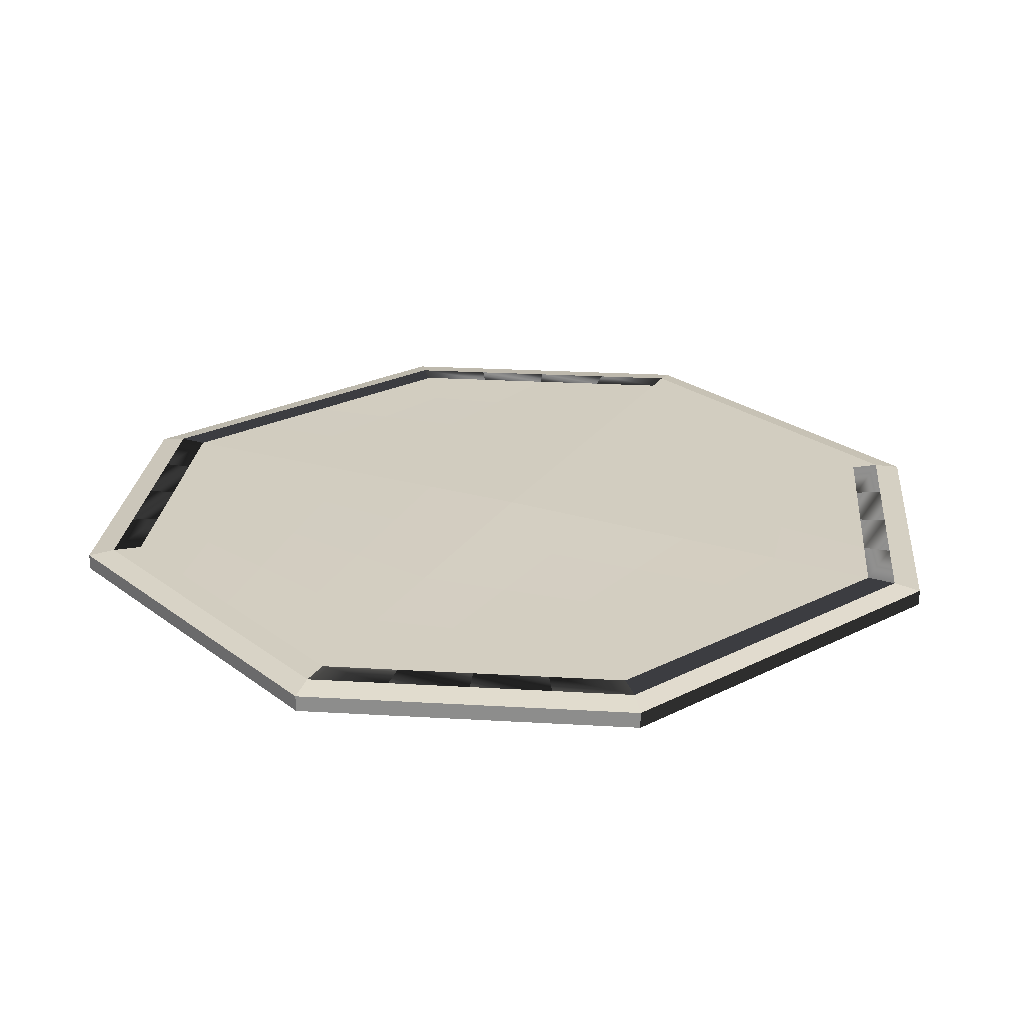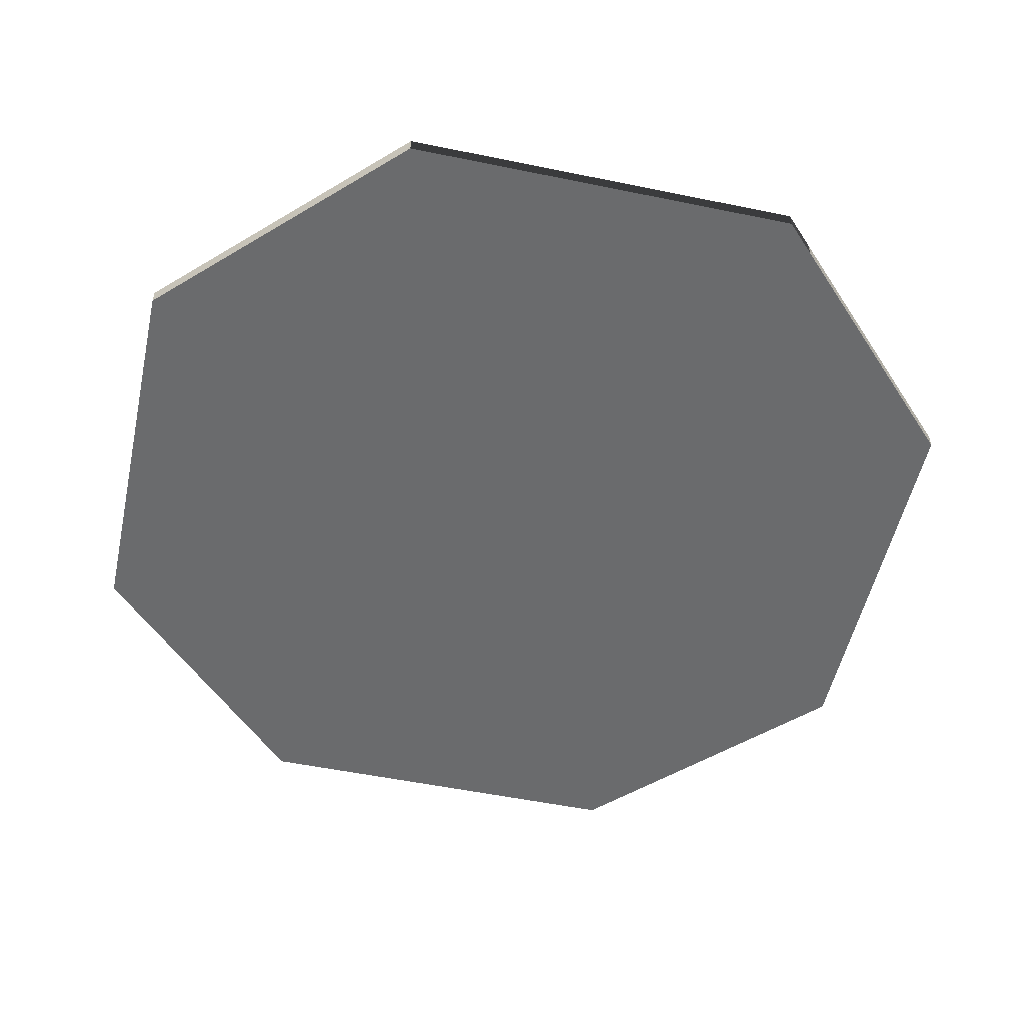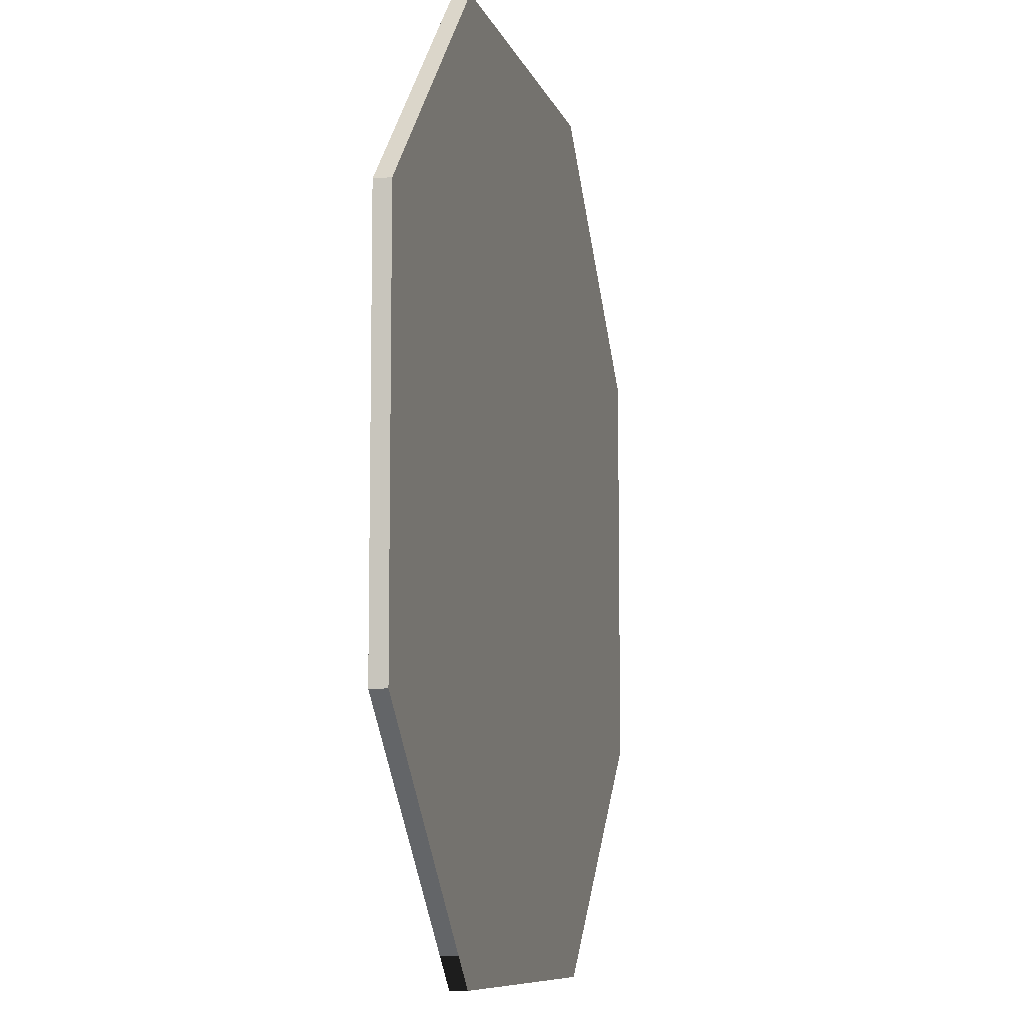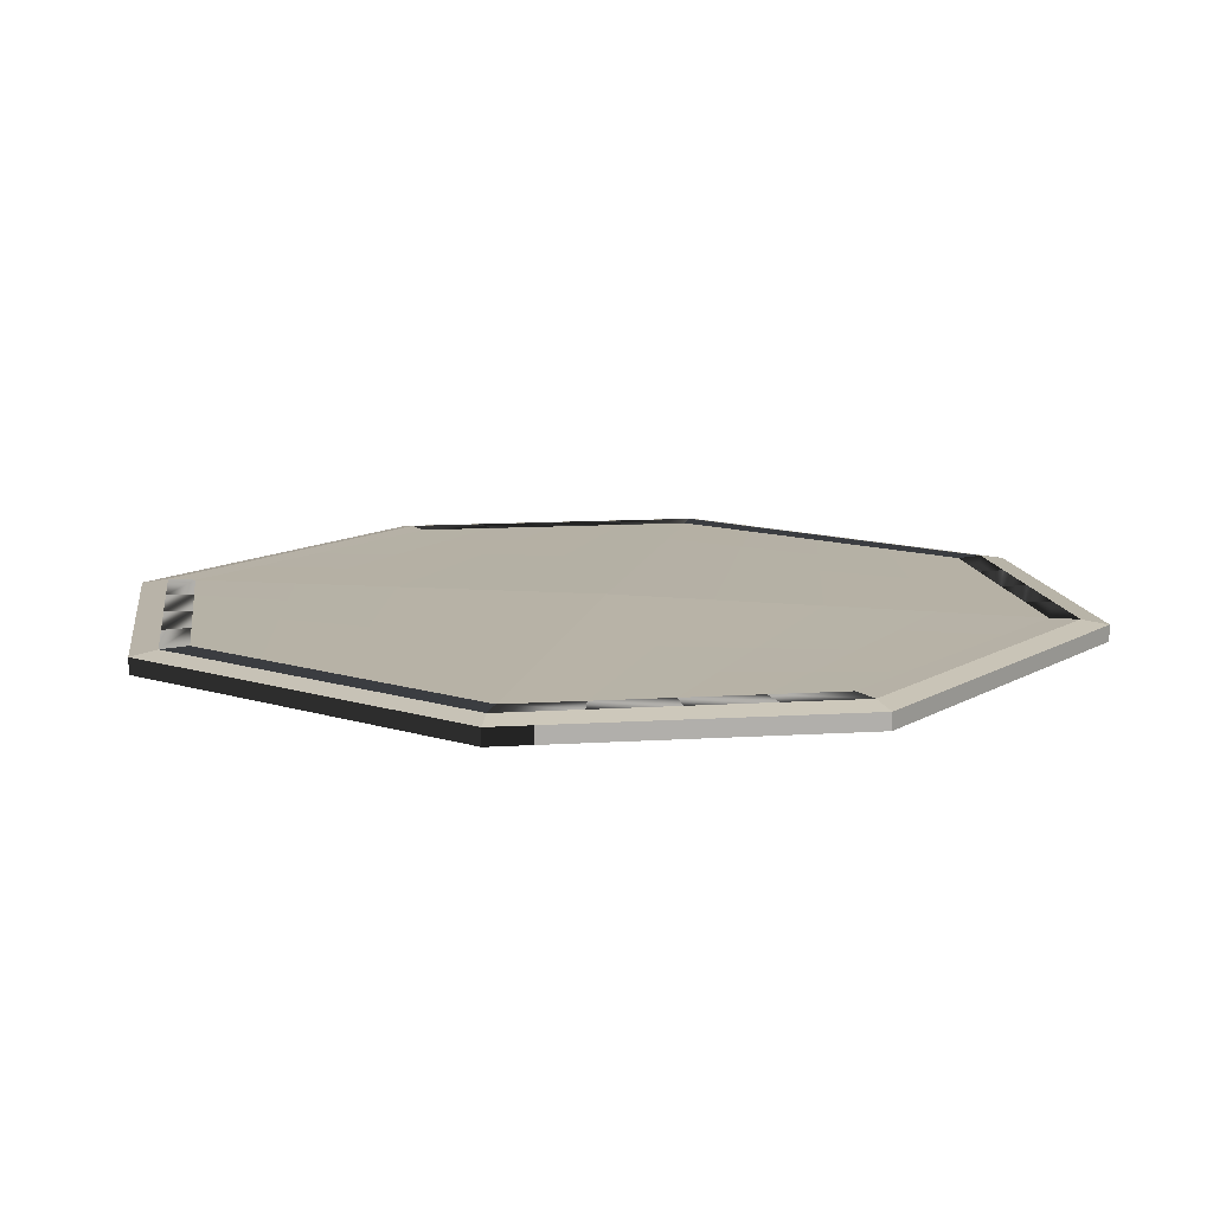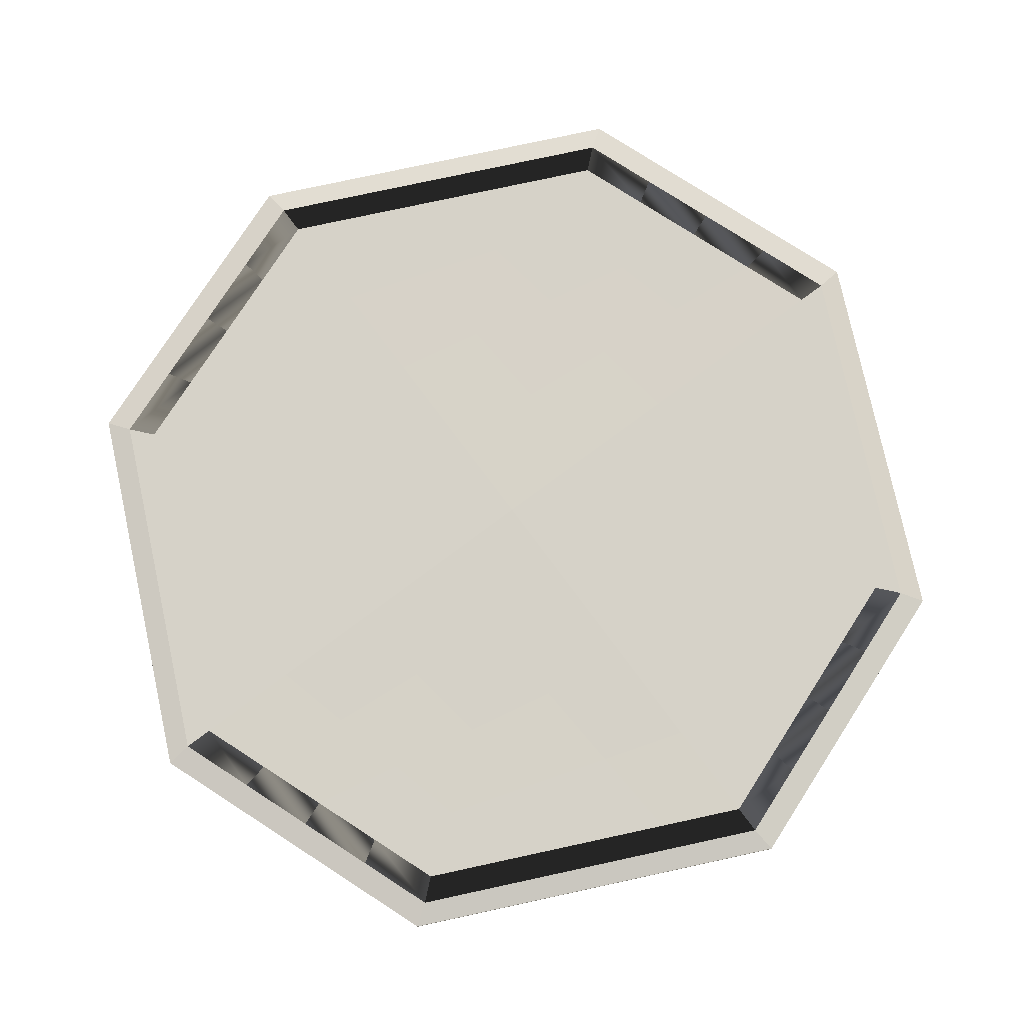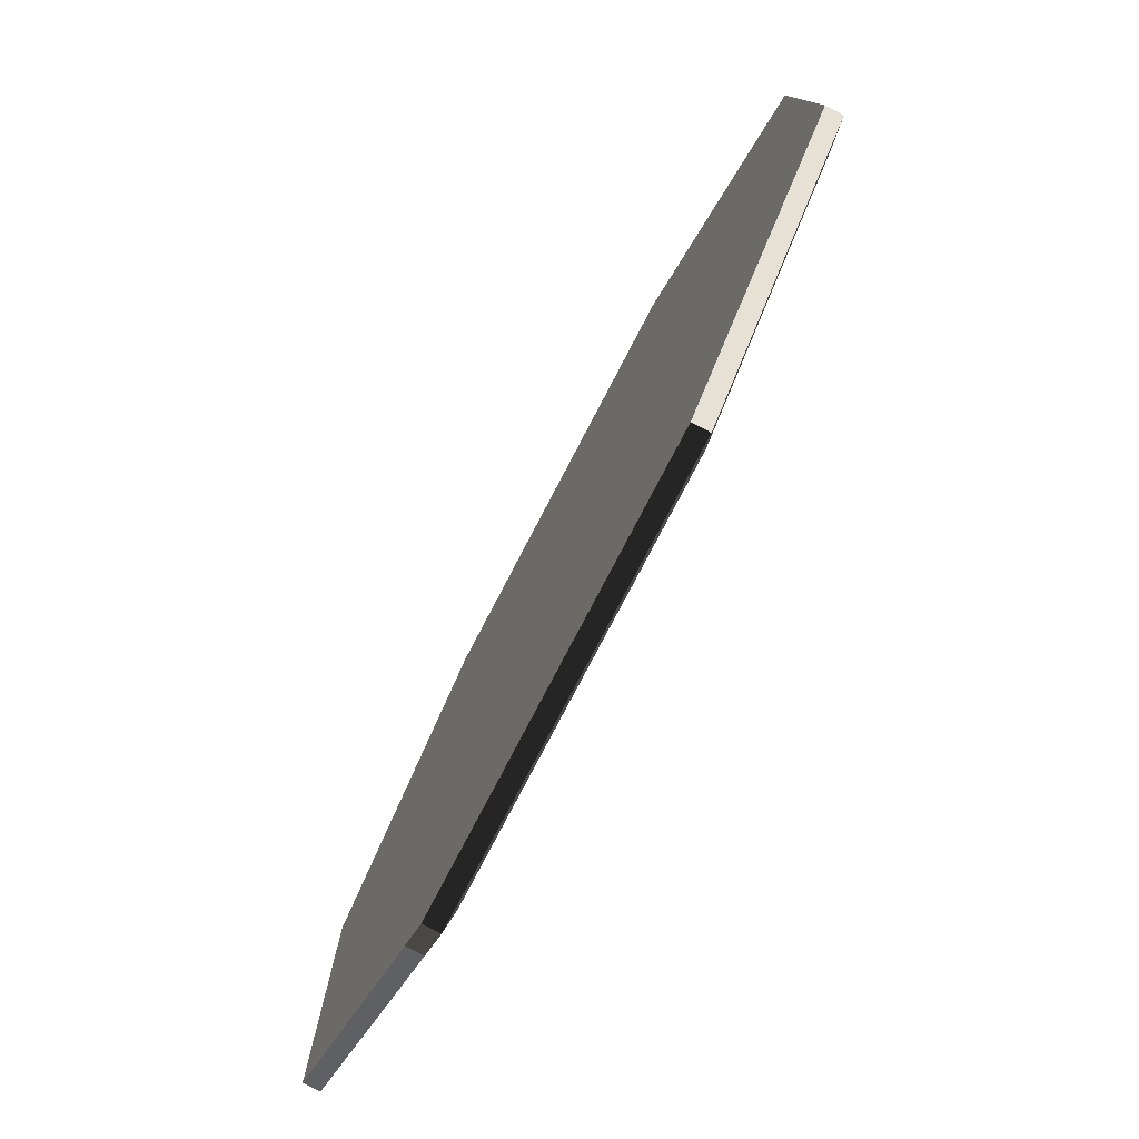
<metadata>
{"format":"obj","ext":"obj","renderer":"f3d","projection":"perspective","resolution":1024,"background":"white","views":[{"elev":24.7,"azim":140.5,"up":"+Y"},{"elev":-53.2,"azim":-12.4,"up":"+Y"},{"elev":-8.7,"azim":-75.9,"up":"+Z"},{"elev":12.1,"azim":-143.4,"up":"+Y"},{"elev":78.0,"azim":167.8,"up":"+Y"},{"elev":-79.4,"azim":62.3,"up":"+Z"}]}
</metadata>
<code>
o floor.000
v 16.25 -0.3231 7.5
v 7.5 -0.3231 16.25
v -7.5 -0.3231 16.25
v -16.25 -0.3231 7.5
v -16.25 -0.3231 -7.5
v -7.5 -0.3231 -16.25
v 7.5 -0.3231 -16.25
v 16.25 -0.3231 -7.5
v 16.25 -0.9254 7.5
v 7.5 -0.9254 16.25
v -7.5 -0.9254 16.25
v -16.25 -0.9254 7.5
v -16.25 -0.9254 -7.5
v -7.5 -0.9254 -16.25
v 7.5 -0.9254 -16.25
v 16.25 -0.9254 -7.5
v 15.38 -0.1562 6.991
v 6.991 -0.1562 15.38
v -6.991 -0.1562 15.38
v -15.38 -0.1562 6.991
v -15.38 -0.1562 -6.991
v -6.991 -0.1562 -15.38
v 6.991 -0.1562 -15.38
v 15.38 -0.1562 -6.991
v 14.39 -0.1562 6.541
v 6.541 -0.1562 14.39
v -6.541 -0.1562 14.39
v -14.39 -0.1562 6.541
v -14.39 -0.1562 -6.541
v -6.541 -0.1562 -14.39
v 6.541 -0.1562 -14.39
v 14.39 -0.1562 -6.541
v 0 -0.9254 0
v 0 0 -0
v 14.06 -0.9254 9.688
v 11.88 -0.9254 11.88
v 9.688 -0.9254 14.06
v -3.75 -0.9254 -16.25
v 0 -0.9254 -16.25
v 3.75 -0.9254 -16.25
v 14.06 -0.3231 9.688
v 11.88 -0.3231 11.88
v 9.688 -0.3231 14.06
v -3.75 -0.3231 -16.25
v 0 -0.3231 -16.25
v 3.75 -0.3231 -16.25
v 13.28 -0.1562 9.089
v 11.19 -0.1562 11.19
v 9.089 -0.1562 13.28
v -3.496 -0.1562 -15.38
v 0 -0.1562 -15.38
v 3.496 -0.1562 -15.38
v 12.43 -0.1562 8.503
v 10.47 -0.1562 10.47
v 8.503 -0.1562 12.43
v -3.271 -0.1562 -14.39
v 0 -0.1562 -14.39
v 3.271 -0.1562 -14.39
v 4.062 -0.9254 -1.875
v 8.125 -0.9254 -3.75
v 12.19 -0.9254 -5.625
v 10.79 -0.1171 -4.906
v 7.195 -0.07809 -3.271
v 3.598 -0.03905 -1.635
v 3.75 -0.9254 16.25
v 0 -0.9254 16.25
v -3.75 -0.9254 16.25
v -14.06 -0.9254 -9.688
v -11.88 -0.9254 -11.88
v -9.688 -0.9254 -14.06
v 3.75 -0.3231 16.25
v 0 -0.3231 16.25
v -3.75 -0.3231 16.25
v -14.06 -0.3231 -9.688
v -11.88 -0.3231 -11.88
v -9.688 -0.3231 -14.06
v 3.496 -0.1562 15.38
v -0 -0.1562 15.38
v -3.496 -0.1562 15.38
v -13.28 -0.1562 -9.089
v -11.19 -0.1562 -11.19
v -9.089 -0.1562 -13.28
v 3.271 -0.1562 14.39
v 0 -0.1562 14.39
v -3.271 -0.1562 14.39
v -12.43 -0.1562 -8.503
v -10.47 -0.1562 -10.47
v -8.503 -0.1562 -12.43
v -12.19 -0.9254 5.625
v -8.125 -0.9254 3.75
v -4.062 -0.9254 1.875
v -3.598 -0.03905 1.635
v -7.195 -0.07809 3.271
v -10.79 -0.1171 4.906
v -16.25 -0.9254 3.75
v -16.25 -0.9254 0
v -16.25 -0.9254 -3.75
v 9.688 -0.9254 -14.06
v 11.88 -0.9254 -11.88
v 14.06 -0.9254 -9.688
v -16.25 -0.3231 3.75
v -16.25 -0.3231 -0
v -16.25 -0.3231 -3.75
v 9.688 -0.3231 -14.06
v 11.88 -0.3231 -11.88
v 14.06 -0.3231 -9.688
v -15.38 -0.1562 3.496
v -15.38 -0.1562 -1e-06
v -15.38 -0.1562 -3.496
v 9.089 -0.1562 -13.28
v 11.19 -0.1562 -11.19
v 13.28 -0.1562 -9.089
v -14.39 -0.1562 3.271
v -14.39 -0.1562 -0
v -14.39 -0.1562 -3.271
v 8.503 -0.1562 -12.43
v 10.47 -0.1562 -10.47
v 12.43 -0.1562 -8.503
v -1.875 -0.9254 -4.062
v -3.75 -0.9254 -8.125
v -5.625 -0.9254 -12.19
v -4.906 -0.1171 -10.79
v -3.271 -0.07809 -7.195
v -1.635 -0.03905 -3.598
v 5.151 -0.1464 -12.02
v 7.032 -0.1367 -9.648
v 8.912 -0.1269 -7.277
v 1.799 -0.1367 -11.61
v 3.598 -0.1171 -8.83
v 5.396 -0.09761 -6.051
v -1.554 -0.1269 -11.2
v 0.1635 -0.09761 -8.013
v 1.881 -0.06833 -4.824
v 10.08 -0.9254 -8.281
v 7.969 -0.9254 -10.94
v 5.859 -0.9254 -13.59
v 6.094 -0.9254 -6.875
v 4.062 -0.9254 -10
v 2.031 -0.9254 -13.12
v 2.109 -0.9254 -5.469
v 0.1562 -0.9254 -9.062
v -1.797 -0.9254 -12.66
v -7.277 -0.1269 -8.912
v -6.051 -0.09761 -5.396
v -4.824 -0.06833 -1.881
v -9.648 -0.1367 -7.032
v -8.83 -0.1171 -3.598
v -8.013 -0.09761 -0.1635
v -12.02 -0.1464 -5.151
v -11.61 -0.1367 -1.799
v -11.2 -0.1269 1.554
v -5.469 -0.9254 -2.109
v -6.875 -0.9254 -6.094
v -8.281 -0.9254 -10.08
v -9.062 -0.9254 -0.1562
v -10 -0.9254 -4.062
v -10.94 -0.9254 -7.969
v -12.66 -0.9254 1.797
v -13.12 -0.9254 -2.031
v -13.59 -0.9254 -5.859
v 16.25 -0.9254 3.75
v 16.25 -0.9254 0
v 16.25 -0.9254 -3.75
v -9.688 -0.9254 14.06
v -11.88 -0.9254 11.88
v -14.06 -0.9254 9.688
v -9.688 -0.3231 14.06
v -11.88 -0.3231 11.88
v -14.06 -0.3231 9.688
v 16.25 -0.3231 3.75
v 16.25 -0.3231 -0
v 16.25 -0.3231 -3.75
v -9.089 -0.1562 13.28
v -11.19 -0.1562 11.19
v -13.28 -0.1562 9.089
v 15.38 -0.1562 3.496
v 15.38 -0.1562 -1e-06
v 15.38 -0.1562 -3.496
v -8.503 -0.1562 12.43
v -10.47 -0.1562 10.47
v -12.43 -0.1562 8.503
v 14.39 -0.1562 3.271
v 14.39 -0.1562 -0
v 14.39 -0.1562 -3.271
v 5.625 -0.9254 12.19
v 3.75 -0.9254 8.125
v 1.875 -0.9254 4.062
v 1.635 -0.03905 3.598
v 3.271 -0.07809 7.195
v 4.906 -0.1171 10.79
v 11.2 -0.1269 -1.554
v 11.61 -0.1367 1.799
v 12.02 -0.1464 5.151
v 8.013 -0.09761 0.1635
v 8.83 -0.1171 3.598
v 9.648 -0.1367 7.032
v 4.824 -0.06833 1.881
v 6.051 -0.09761 5.396
v 7.277 -0.1269 8.912
v 13.59 -0.9254 5.859
v 13.12 -0.9254 2.031
v 12.66 -0.9254 -1.797
v 10.94 -0.9254 7.969
v 10 -0.9254 4.062
v 9.062 -0.9254 0.1562
v 8.281 -0.9254 10.08
v 6.875 -0.9254 6.094
v 5.469 -0.9254 2.109
v -1.881 -0.06833 4.824
v -0.1635 -0.09761 8.013
v 1.554 -0.1269 11.2
v -5.396 -0.09761 6.051
v -3.598 -0.1171 8.83
v -1.799 -0.1367 11.61
v -8.912 -0.1269 7.277
v -7.032 -0.1367 9.648
v -5.151 -0.1464 12.02
v 1.797 -0.9254 12.66
v -0.1562 -0.9254 9.062
v -2.109 -0.9254 5.469
v -2.031 -0.9254 13.12
v -4.062 -0.9254 10
v -6.094 -0.9254 6.875
v -5.859 -0.9254 13.59
v -7.969 -0.9254 10.94
v -10.08 -0.9254 8.281
f 160 97 13 68
f 71 65 10 2
f 3 167 164 11
f 101 95 12 4
f 44 38 14 6
f 7 104 98 15
f 172 163 16 8
f 47 41 1 17
f 77 71 2 18
f 173 167 3 19
f 107 101 4 20
f 80 74 5 21
f 50 44 6 22
f 110 104 7 23
f 178 172 8 24
f 53 47 17 25
f 83 77 18 26
f 179 173 19 27
f 113 107 20 28
f 86 80 21 29
f 56 50 22 30
f 116 110 23 31
f 184 178 24 32
f 149 86 29 115
f 226 166 12 89
f 142 121 14 38
f 208 187 33 59
f 131 56 30 122
f 197 64 34 188
f 215 94 28 181
f 184 32 62 191
f 191 62 63 194
f 194 63 64 197
f 116 31 58 125
f 125 58 57 128
f 128 57 56 131
f 163 202 61 16
f 202 205 60 61
f 205 208 59 60
f 98 136 40 15
f 136 139 39 40
f 139 142 38 39
f 31 23 52 58
f 58 52 51 57
f 57 51 50 56
f 26 18 49 55
f 55 49 48 54
f 54 48 47 53
f 23 7 46 52
f 52 46 45 51
f 51 45 44 50
f 18 2 43 49
f 49 43 42 48
f 48 42 41 47
f 7 15 40 46
f 46 40 39 45
f 45 39 38 44
f 188 34 92 209
f 209 92 93 212
f 212 93 94 215
f 187 220 91 33
f 220 223 90 91
f 223 226 89 90
f 122 30 88 143
f 143 88 87 146
f 146 87 86 149
f 30 22 82 88
f 88 82 81 87
f 87 81 80 86
f 27 19 79 85
f 85 79 78 84
f 84 78 77 83
f 22 6 76 82
f 82 76 75 81
f 81 75 74 80
f 19 3 73 79
f 79 73 72 78
f 78 72 71 77
f 3 11 67 73
f 73 67 66 72
f 72 66 65 71
f 121 154 70 14
f 154 157 69 70
f 157 160 68 69
f 90 89 158 155
f 155 158 159 156
f 156 159 160 157
f 91 90 155 152
f 152 155 156 153
f 153 156 157 154
f 33 91 152 119
f 119 152 153 120
f 120 153 154 121
f 93 148 151 94
f 148 147 150 151
f 147 146 149 150
f 92 145 148 93
f 145 144 147 148
f 144 143 146 147
f 34 124 145 92
f 124 123 144 145
f 123 122 143 144
f 60 59 140 137
f 137 140 141 138
f 138 141 142 139
f 61 60 137 134
f 134 137 138 135
f 135 138 139 136
f 16 61 134 100
f 100 134 135 99
f 99 135 136 98
f 63 130 133 64
f 130 129 132 133
f 129 128 131 132
f 62 127 130 63
f 127 126 129 130
f 126 125 128 129
f 32 118 127 62
f 118 117 126 127
f 117 116 125 126
f 64 133 124 34
f 133 132 123 124
f 132 131 122 123
f 59 33 119 140
f 140 119 120 141
f 141 120 121 142
f 94 151 113 28
f 151 150 114 113
f 150 149 115 114
f 32 24 112 118
f 118 112 111 117
f 117 111 110 116
f 29 21 109 115
f 115 109 108 114
f 114 108 107 113
f 24 8 106 112
f 112 106 105 111
f 111 105 104 110
f 21 5 103 109
f 109 103 102 108
f 108 102 101 107
f 99 98 104 105
f 100 99 105 106
f 16 100 106 8
f 5 13 97 103
f 103 97 96 102
f 102 96 95 101
f 89 12 95 158
f 158 95 96 159
f 159 96 97 160
f 66 67 224 221
f 221 224 225 222
f 222 225 226 223
f 65 66 221 218
f 218 221 222 219
f 219 222 223 220
f 10 65 218 185
f 185 218 219 186
f 186 219 220 187
f 84 214 217 85
f 214 213 216 217
f 213 212 215 216
f 83 211 214 84
f 211 210 213 214
f 210 209 212 213
f 26 190 211 83
f 190 189 210 211
f 189 188 209 210
f 36 37 206 203
f 203 206 207 204
f 204 207 208 205
f 35 36 203 200
f 200 203 204 201
f 201 204 205 202
f 9 35 200 161
f 161 200 201 162
f 162 201 202 163
f 54 196 199 55
f 196 195 198 199
f 195 194 197 198
f 53 193 196 54
f 193 192 195 196
f 192 191 194 195
f 25 182 193 53
f 182 183 192 193
f 183 184 191 192
f 85 217 179 27
f 217 216 180 179
f 216 215 181 180
f 55 199 190 26
f 199 198 189 190
f 198 197 188 189
f 37 10 185 206
f 206 185 186 207
f 207 186 187 208
f 67 11 164 224
f 224 164 165 225
f 225 165 166 226
f 25 17 176 182
f 182 176 177 183
f 183 177 178 184
f 28 20 175 181
f 181 175 174 180
f 180 174 173 179
f 17 1 170 176
f 176 170 171 177
f 177 171 172 178
f 20 4 169 175
f 175 169 168 174
f 174 168 167 173
f 1 9 161 170
f 170 161 162 171
f 171 162 163 172
f 165 164 167 168
f 166 165 168 169
f 12 166 169 4
f 37 36 42 43
f 36 35 41 42
f 1 41 35 9
f 70 69 75 76
f 69 68 74 75
f 5 74 68 13
f 10 37 43 2
f 14 70 76 6

</code>
